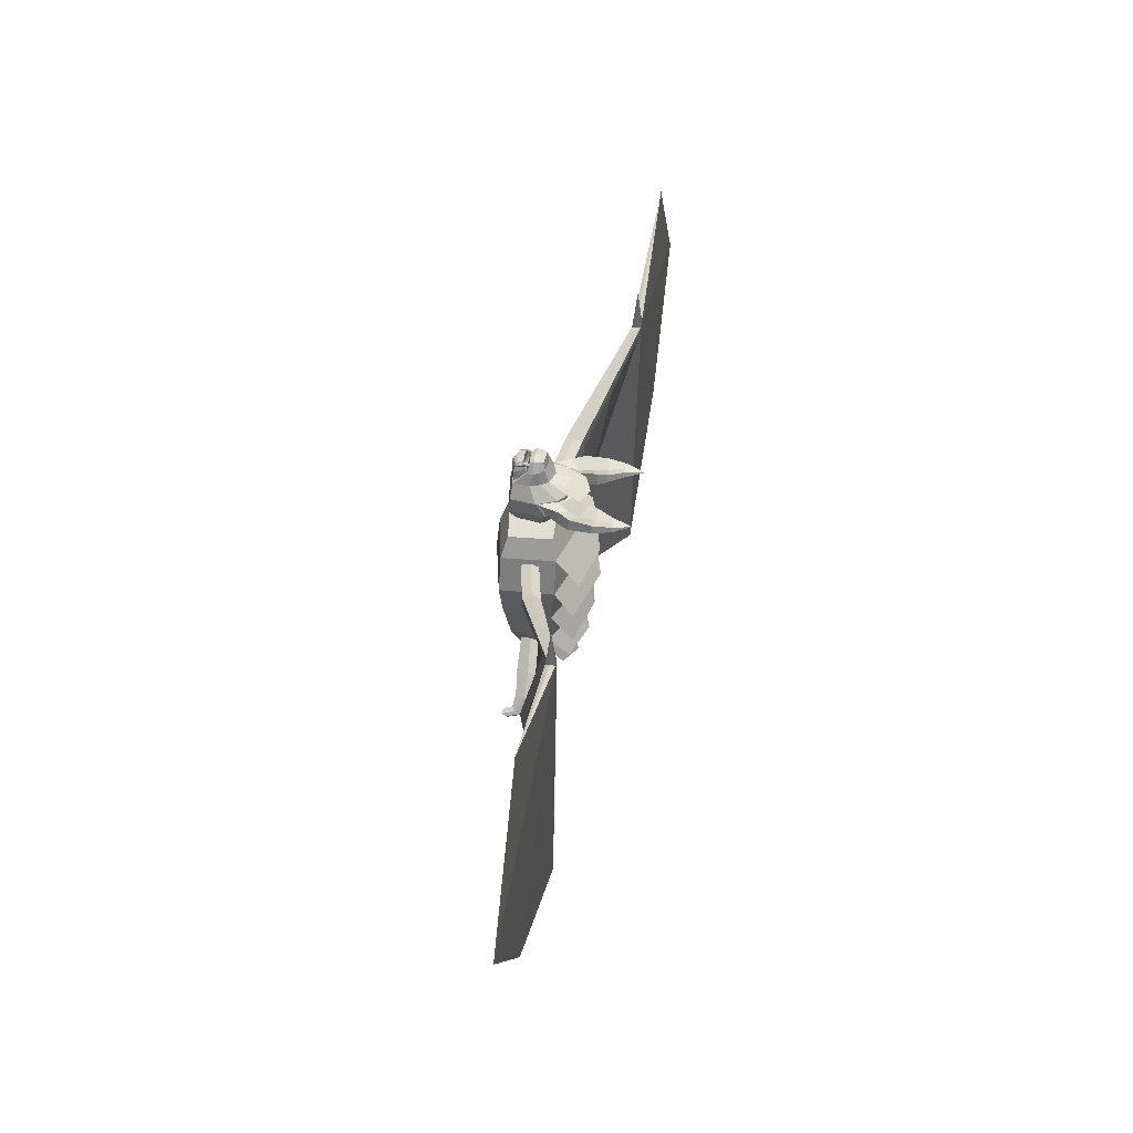
<metadata>
{"format":"obj","ext":"obj","renderer":"f3d","projection":"perspective","resolution":1024,"background":"white","views":[{"elev":46.1,"azim":100.5,"up":"+Z"}]}
</metadata>
<code>
o WingLeft01
v 0.2772 0.3734 0.4946
v 0.3251 0.3866 0.3767
v 1.165 0.5778 0.6672
v 1.126 0.5646 0.7634
v 0.2724 0.5507 0.4982
v 0.3024 0.5639 0.35
v 1.111 0.7419 0.7633
v 2.34 1.038 1.263
v 2.327 1.038 1.317
v 2.335 1.128 1.243
v 2.331 1.128 1.314
v 2.427 1.083 1.241
v 2.418 1.038 1.35
v 2.393 1.038 1.253
v 2.409 1.128 1.344
v 2.405 1.128 1.231
v 0.301 0.5795 -0.6756
v 2.374 1.083 1.726
v 0.2431 0.4621 0.5132
v 0.318 0.4753 0.35
v 1.177 0.6665 0.6268
v 1.102 0.6533 0.79
v 2.332 1.083 1.238
v 2.316 1.083 1.329
v 2.432 1.083 1.354
v 0.1527 0.4034 -0.7653
v 0.1527 0.5714 -0.7653
v 0.4652 0.38 -1.006
v 0.4652 0.62 -1.006
v 0.221 0.4034 -0.6351
v 0.221 0.5714 -0.6351
v 0.587 0.38 -0.8903
v 1.727 0.8015 1.04
v 0.1102 0.4874 -0.7785
v 0.6379 0.5 -0.8917
v 0.2077 0.4874 -0.5926
v 0.1953 0.3739 -0.8618
v 0.1953 0.592 -0.8618
v 0.301 0.3739 -0.6756
v 1.752 0.8081 0.9651
v 0.3396 0.4767 -0.6435
v 0.7134 0.4028 -1.178
v 0.7889 0.4028 -1.076
v 0.7134 0.5842 -1.178
v 0.8269 0.4935 -1.07
v 0.8476 0.4162 -1.278
v 0.8188 0.3809 -1.237
v 0.8649 0.3787 -1.174
v 0.8747 0.4708 -1.275
v 0.9208 0.4685 -1.211
v 0.9135 0.4131 -1.187
v 0.8864 0.2814 -1.284
v 0.8421 0.292 -1.246
v 0.8733 0.2903 -1.21
v 0.9225 0.342 -1.278
v 0.9497 0.3382 -1.243
v 0.9336 0.2774 -1.232
v 1.721 0.9351 1.038
v 1.754 0.8749 0.9325
v 1.709 0.8683 1.059
v 1.745 0.9417 0.943
v 1.156 0.7551 0.6428
v 2.355 1.083 -1.757
v 0.587 0.62 -0.8903
v 0.4638 0.5 -1.057
v 0.17 0.4767 -0.9055
v 0.7191 0.4935 -1.216
v 0.7889 0.5842 -1.076
v 0.3973 0.4991 -1.201
v 0.04975 0.4991 -1.167
f 33 40 8 9
f 22 19 1 4
f 62 7 58 61
f 15 11 18
f 7 62 6 5
f 12 14 63
f 25 13 14 12
f 4 1 2 3
f 60 33 9 24
f 15 18 25
f 13 9 8 14
f 10 11 15 16
f 19 5 6 20
f 63 16 12
f 14 8 63
f 10 16 63
f 8 23 10 63
f 10 61 58 11
f 24 9 18
f 18 11 24
f 9 13 18
f 20 21 3 2
f 6 62 21 20
f 40 3 21 59
f 1 19 20 2
f 58 60 24 11
f 7 5 19 22
f 18 13 25
f 12 16 15 25
f 66 38 29 65
f 32 28 42 43
f 41 17 31 36
f 36 31 27 34
f 37 39 30 26
f 17 38 27 31
f 30 36 34 26
f 39 41 36 30
f 35 32 43 45
f 37 66 65 28
f 26 34 66 37
f 32 35 41 39
f 64 29 38 17
f 28 32 39 37
f 35 64 17 41
f 34 27 38 66
f 68 45 51 50
f 42 67 46 47
f 65 29 44 67
f 29 64 68 44
f 64 35 45 68
f 28 65 67 42
f 49 50 56 55
f 46 49 55 52
f 45 43 48 51
f 43 42 47 48
f 67 44 49 46
f 44 68 50 49
f 52 55 56 57
f 53 52 57 54
f 47 46 52 53
f 50 51 57 56
f 51 48 54 57
f 48 47 53 54
f 7 22 60 58
f 8 40 59 23
f 22 4 33 60
f 4 3 40 33
f 61 10 23 59
f 61 59 21 62
f 64 17 6 62
f 68 64 62 61
f 61 10 50 68
f 50 10 63
f 65 69 67
f 65 69 70 66
o Head
v 0.2395 0.308 0.9322
v 0.2537 0.2753 1.166
v 0.1599 0.692 0.931
v 0.2748 0.2673 1.025
v 0.1783 0.2922 1.309
v 0.1355 0.6342 1.339
v 0.094 0.4478 1.526
v 0.07691 0.5752 1.531
v 0.2761 0.5768 0.931
v 0.3028 0.5343 1.187
v 0.321 0.6291 1.057
v 0.2031 0.4598 1.324
v 0.09946 0.485 1.542
v 0.2479 0.6344 0.931
v 0.2536 0.7752 1.07
v 0.1783 0.5563 1.333
v 0.094 0.5401 1.541
v 0.243 0.7411 1.215
v -0.2395 0.308 0.9322
v -0.2537 0.2753 1.166
v -0.1599 0.692 0.931
v -0.2748 0.2673 1.025
v -0.1783 0.2922 1.309
v -0.094 0.4478 1.526
v -0.07691 0.5752 1.531
v 0 0.6987 0.9365
v 0 0.263 0.886
v 0 0.2257 1.203
v 0 0.2173 1.019
v 0 0.2479 1.306
v 0 0.5845 1.556
v 0 0.4342 1.543
v -0.2761 0.5768 0.931
v -0.3028 0.5343 1.187
v -0.321 0.6291 1.057
v -0.2031 0.4598 1.324
v -0.09946 0.485 1.542
v 0 0.4792 1.568
v -0.2479 0.6344 0.931
v -0.2536 0.7752 1.07
v -0.1783 0.5563 1.333
v -0.094 0.5401 1.541
v 0 0.5328 1.568
v -0.243 0.7411 1.215
v 0 0.6396 0.8064
v 0.1431 0.6123 0.8337
v 0.2135 0.5426 0.8337
v 0.1917 0.3798 0.8521
v 0 0.3526 0.8064
v 0 0.5242 0.7878
v 0.1964 0.5775 0.8337
v 0 0.5867 0.7894
v -0.1431 0.6123 0.8337
v -0.2135 0.5426 0.8337
v -0.1917 0.3798 0.8521
v -0.1964 0.5775 0.8337
v 0.1474 0.4206 1.429
v 0.1135 0.587 1.464
v 0 0.4023 1.425
v 0 0.6086 1.469
v 0.1654 0.4873 1.443
v 0.1474 0.5411 1.455
v -0.1474 0.4206 1.429
v -0.1135 0.587 1.464
v -0.1654 0.4873 1.443
v -0.1474 0.5411 1.455
v 0.1751 0.8235 1.241
v -0.165 0.8376 1.053
v -0.1355 0.6342 1.339
v 0 0.7566 1.302
v 0 0.785 1.139
v 0.09282 0.3925 1.517
v 0.07818 0.4504 1.504
v 0.08811 0.3885 1.49
v 0.07215 0.4339 1.474
v 0.114 0.3982 1.507
v 0.1053 0.4531 1.49
v 0.1092 0.3942 1.481
v 0.09925 0.4365 1.46
v 0.08594 0.3892 1.506
v 0.06935 0.4415 1.492
v 0.1161 0.3974 1.492
v 0.1081 0.4454 1.472
v 0.09767 0.3905 1.48
v 0.0844 0.4316 1.46
v 0.1044 0.3962 1.518
v 0.09302 0.4553 1.503
v 0.1187 0.2942 1.474
v 0.1007 0.3432 1.494
v 0.1055 0.3428 1.5
v 0.1067 0.3496 1.48
v 0.1014 0.3461 1.485
v 0.1186 0.3513 1.488
v 0.1138 0.3518 1.481
v 0.1126 0.3449 1.502
v 0.118 0.3484 1.496
v -0.09282 0.3925 1.517
v -0.07818 0.4504 1.504
v -0.08811 0.3885 1.49
v -0.07215 0.4339 1.474
v -0.114 0.3982 1.507
v -0.1053 0.4531 1.49
v -0.1092 0.3942 1.481
v -0.09925 0.4365 1.46
v -0.08594 0.3892 1.506
v -0.06935 0.4415 1.492
v -0.1161 0.3974 1.492
v -0.1081 0.4454 1.472
v -0.09767 0.3905 1.48
v -0.0844 0.4316 1.46
v -0.1044 0.3962 1.518
v -0.09302 0.4553 1.503
v -0.1187 0.2942 1.474
v -0.1007 0.3432 1.494
v -0.1055 0.3428 1.5
v -0.1067 0.3496 1.48
v -0.1014 0.3461 1.485
v -0.1186 0.3513 1.488
v -0.1138 0.3518 1.481
v -0.1126 0.3449 1.502
v -0.118 0.3484 1.496
v 0.165 0.8376 1.053
v -0.1751 0.8235 1.241
v 0 0.681 1.343
v 0.1355 0.7888 1.305
v -0.1355 0.7888 1.305
v 0 0.8356 1.31
v 0.1751 0.9449 1.176
v -0.1751 0.9449 1.176
v 0 1.015 1.169
v 0.165 1.011 0.9198
v -0.165 1.011 0.9198
v 0 1.073 0.9066
f 98 72 75 100
f 81 80 72 74
f 99 97 71 74
f 84 79 117 121
f 192 73 96 141
f 98 99 74 72
f 129 127 77 102
f 128 130 101 78
f 76 137 140 194
f 83 108 102 77
f 84 85 81 79
f 71 97 119 118
f 79 81 74 71
f 72 80 82 75
f 127 131 83 77
f 87 113 108 83
f 86 88 137 76
f 131 82 86 132
f 137 192 141 140
f 132 86 76 128
f 82 80 88 86
f 78 101 113 87
f 73 192 85 84
f 79 71 118 117
f 98 100 93 90
f 105 92 90 104
f 99 92 89 97
f 96 73 116 115
f 138 141 96 91
f 98 90 92 99
f 129 102 94 133
f 134 95 101 130
f 139 194 140 193
f 107 94 102 108
f 109 103 105 110
f 97 89 125 119
f 103 89 92 105
f 90 93 106 104
f 133 94 107 135
f 112 107 108 113
f 111 139 193 114
f 135 136 111 106
f 193 140 141 138
f 136 134 139 111
f 106 111 114 104
f 95 112 113 101
f 91 109 110 138
f 89 103 124 125
f 122 121 117 120
f 120 117 118 119
f 115 116 121 122
f 122 120 124 126
f 120 119 125 124
f 115 122 126 123
f 109 91 123 126
f 103 109 126 124
f 91 96 115 123
f 73 84 121 116
f 112 95 134 136
f 107 112 136 135
f 93 133 135 106
f 139 134 130 194
f 100 129 133 93
f 87 132 128 78
f 83 131 132 87
f 75 82 131 127
f 76 194 130 128
f 100 75 127 129
f 137 88 85 192
f 80 81 85 88
f 193 138 110 114
f 104 114 110 105
f 150 151 145 144
f 154 155 149 148
f 152 153 147 146
f 156 157 143 142
f 144 154 161 162
f 154 148 164 161
f 148 149 153 152
f 142 143 151 150
f 146 156 165 166
f 156 142 160 165
f 146 147 157 156
f 144 145 155 154
f 161 164 158
f 160 159 158
f 164 163 158
f 159 162 158
f 142 150 159 160
f 148 152 163 164
f 152 146 166 163
f 150 144 162 159
f 163 166 158
f 166 165 158
f 162 161 158
f 165 160 158
f 175 176 170 169
f 179 180 174 173
f 177 178 172 171
f 181 182 168 167
f 169 179 186 187
f 179 173 189 186
f 173 174 178 177
f 167 168 176 175
f 171 181 190 191
f 181 167 185 190
f 171 172 182 181
f 169 170 180 179
f 186 189 183
f 185 184 183
f 189 188 183
f 184 187 183
f 167 175 184 185
f 173 177 188 189
f 177 171 191 188
f 175 169 187 184
f 188 191 183
f 191 190 183
f 187 186 183
f 190 185 183
f 139 194 197 196
f 194 76 195 197
f 140 200 199 193
f 137 198 200 140
f 138 141 203 202
f 141 192 201 203
o Body
v -0.6262 0.2236 0.2772
v -0.4257 0.2894 -0.5198
v 0.4257 0.2894 -0.5198
v 0.6262 0.2236 0.2772
v -0.415 0.2823 0.8182
v 0.415 0.2823 0.8182
v -0.415 0.7256 0.8622
v 0.415 0.7256 0.8622
v -0.1334 0.3938 -1.142
v 0.1334 0.3938 -1.142
v -0.1334 0.6062 -1.142
v 0.1334 0.6062 -1.142
v 0 0.1732 -0.5011
v -0 0.07342 0.2663
v 0 0.7125 0.9814
v -0 0.2267 0.9378
v 0 0.6725 -1.21
v 0 0.3361 -1.144
v -0.5545 0.2418 -0.06229
v 0.5545 0.2418 -0.06229
v 0 0.08902 -0.05053
v -0.5179 0.2279 0.6178
v 0.5179 0.2279 0.6178
v -0.5179 0.7713 0.6729
v -0 0.1111 0.606
v 0.2469 0.3427 -0.853
v -0.2469 0.3427 -0.853
v -0 0.26 -0.8373
v -0.05066 0.5467 -1.393
v -0.05066 0.4578 -1.37
v 0 0.5738 -1.419
v 0.05066 0.5467 -1.393
v 0.05066 0.4578 -1.37
v 0 0.4202 -1.363
v 0 0.5 -1.606
v 0.4257 0.6611 -0.5796
v 0 0.9259 -0.54
v 0.5545 0.7306 -0.09995
v 0 0.9663 -0.075
v 0.5179 0.7713 0.6729
v 0 0.8905 0.6375
v 0.2469 0.6074 -0.9033
v -0.2469 0.6074 -0.9033
v -0.6262 0.7759 0.317
v -0.4257 0.6611 -0.5796
v 0.6262 0.7759 0.317
v 0 0.8396 -0.87
v 0 0.9499 0.2909
v -0.5545 0.7306 -0.09995
v 0.5179 0.9981 0.3675
v -0.5179 0.9981 0.3675
v 0 1.116 0.3675
v -0.6262 0.9569 0.03591
v 0.6262 0.9569 0.03591
v 0 1.13 0.03591
v -0.5517 0.9488 -0.39
v 0.5517 0.9488 -0.39
v 0 1.074 -0.39
v -0.4001 0.8853 -0.778
v 0.4001 0.8853 -0.778
v 0 1.02 -0.78
v 0.2299 0.7863 -1.102
v -0.2299 0.7863 -1.102
v 0 0.912 -1.125
f 241 239 240 242
f 229 206 216 231
f 211 218 219 209
f 244 227 210 218
f 241 249 207 223
f 224 216 206 223
f 227 225 208 210
f 225 204 217 228
f 245 229 213 215
f 226 243 211 209
f 228 226 209 219
f 230 246 214 212
f 243 249 251 244
f 218 210 208 219
f 242 240 248 252
f 252 248 205 222
f 231 230 212 221
f 246 248 240 250
f 220 215 235 234
f 221 212 233 237
f 250 245 215 220
f 222 205 216 224
f 204 222 224 217
f 247 252 222 204
f 251 242 252 247
f 217 224 223 207
f 239 241 223 206
f 249 241 242 251
f 211 243 244 218
f 217 207 226 228
f 207 249 243 226
f 208 225 228 219
f 247 204 225 227
f 251 247 227 244
f 240 239 245 250
f 214 246 250 220
f 216 205 230 231
f 205 248 246 230
f 239 206 229 245
f 213 229 231 221
f 235 236 238
f 236 237 238
f 213 221 237 236
f 215 213 236 235
f 212 214 232 233
f 214 220 234 232
f 233 232 238
f 232 234 238
f 237 233 238
f 234 235 238
f 244 255 254 227
f 244 243 253 255
f 249 257 258 251
f 247 251 258 256
f 242 241 260 261
f 252 242 261 259
f 240 264 262 248
f 239 263 264 240
f 250 267 266 246
f 250 245 265 267
o EarLeft
v 0.1751 0.8657 1.208
v 0.165 0.89 1.064
v 0.3262 0.633 1.184
v 0.3179 0.6619 1.073
v 0.3797 1.489 1.136
v 0.3788 0.7684 1.199
v 0.3946 0.7531 1.074
v 0.1787 0.9519 1.074
v 0.201 0.9418 1.199
v 0.4766 0.876 1.082
v 0.1879 1.057 1.082
v 0.2133 1.046 1.19
v 0.4551 0.8884 1.19
v 0.4999 1.11 1.099
v 0.216 1.144 1.099
v 0.2383 1.14 1.173
v 0.478 1.112 1.173
v 0.4655 1.303 1.113
v 0.2926 1.283 1.113
v 0.3129 1.282 1.16
v 0.4492 1.299 1.16
v 0.2536 0.7768 1.035
v 0.2866 0.8525 1.135
v 0.2966 0.8416 1.042
v 0.2561 0.7579 1.198
v 0.3361 0.9618 1.05
v 0.3323 0.9666 1.124
v 0.358 1.127 1.128
v 0.358 1.117 1.079
v 0.379 1.293 1.095
v 0.379 1.293 1.16
v 0.1168 0.7538 1.086
v 0.1218 0.7419 1.202
v 0.1812 0.6696 1.063
v 0.2716 0.5187 1.181
v 0.2835 0.5278 1.078
v 0.2066 0.6536 1.21
v 0.1093 0.6295 1.108
v 0.1114 0.6245 1.137
v 0.1359 0.5926 1.098
v 0.1789 0.5306 1.143
v 0.1788 0.5345 1.106
v 0.1458 0.5783 1.151
f 286 287 272
f 294 290 273 280
f 291 289 269 275
f 288 285 272
f 296 293 278 282
f 275 276 279 278
f 269 268 276 275
f 293 291 275 278
f 270 271 274 273
f 295 294 280 284
f 273 274 277 280
f 298 295 284 288
f 290 292 270 273
f 297 296 282 286
f 280 277 281 284
f 278 279 283 282
f 272 285 297 286
f 287 298 272
f 284 281 285 288
f 282 283 287 286
f 285 281 296 297
f 276 268 292 290
f 287 283 295 298
f 283 279 294 295
f 277 274 291 293
f 281 277 293 296
f 274 271 289 291
f 279 276 290 294
f 298 288 272
f 268 269 299 300
f 271 270 302 303
f 301 303 309 307
f 302 304 310 308
f 292 268 300 304
f 289 271 303 301
f 269 289 301 299
f 270 292 304 302
f 306 305 307 310
f 308 310 307 309
f 300 299 305 306
f 303 302 308 309
f 299 301 307 305
f 304 300 306 310
o Mouth
v 0.1517 0.2904 1.331
v -0.1517 0.2904 1.331
v 0 0.2501 1.316
v 0.1389 0.4347 1.392
v 0 0.3573 1.379
v -0.1389 0.4347 1.392
v 0 0.2658 1.488
v 0.08307 0.3061 1.485
v -0.08307 0.3061 1.485
v 0.0752 0.3815 1.528
v 0 0.3787 1.542
v -0.0752 0.3815 1.528
v 0.1522 0.3556 1.361
v -0.1522 0.3556 1.361
v 0.0796 0.3298 1.508
v 0 0.3038 1.514
v -0.0796 0.3298 1.508
v 0.131 0.2886 1.407
v 0 0.2476 1.409
v -0.1205 0.393 1.468
v 0 0.3543 1.444
v -0.131 0.2886 1.407
v 0.1205 0.393 1.468
v 0.1289 0.3438 1.439
v -0.1289 0.3438 1.439
v 0.1083 0.2963 1.453
v -0.1009 0.3848 1.503
v 0.1063 0.3355 1.482
v -0.1063 0.3355 1.482
v 0 0.2534 1.456
v 0 0.3816 1.517
v -0.1083 0.2963 1.453
v 0.1009 0.3848 1.503
v -0 0.3475 1.279
v 0.1117 0.3471 1.297
v -0.1117 0.3471 1.297
v 0.1064 0.3683 1.32
v 0.1011 0.3949 1.344
v -0 0.3736 1.302
v -0 0.3958 1.324
v -0.1064 0.3683 1.32
v -0.1011 0.3949 1.344
f 324 316 352 351
f 315 314 348 350
f 326 321 322 327
f 326 325 320 321
f 340 336 318 317
f 341 337 322 321
f 342 340 317 319
f 343 341 321 320
f 339 342 319 327
f 338 343 320 325
f 336 338 325 318
f 337 339 327 322
f 317 318 325 326
f 317 326 327 319
f 313 312 346 344
f 316 315 350 352
f 316 324 335 330
f 311 323 334 328
f 323 314 333 334
f 324 312 332 335
f 314 315 331 333
f 312 313 329 332
f 315 316 330 331
f 313 311 328 329
f 330 335 339 337
f 328 334 338 336
f 334 333 343 338
f 335 332 342 339
f 333 331 341 343
f 332 329 340 342
f 331 330 337 341
f 329 328 336 340
f 349 351 352 350
f 349 350 348 347
f 344 349 347 345
f 344 346 351 349
f 314 323 347 348
f 312 324 351 346
f 311 313 344 345
f 323 311 345 347
o WingLeft02
v 2.337 1.047 1.267
v 2.327 1.047 1.31
v 2.333 1.119 1.251
v 2.33 1.119 1.308
v 2.431 1.038 1.27
v 2.446 1.038 1.317
v 2.452 1.128 1.254
v 2.466 1.128 1.319
v 2.417 1.038 1.35
v 2.393 1.038 1.253
v 2.409 1.128 1.344
v 3.946 1.083 -0.93
v 2.33 1.083 1.247
v 2.318 1.083 1.32
v 2.428 1.083 1.376
v 2.398 1.083 1.227
v 2.4 1.128 1.229
v 2.354 1.083 -1.757
v 4.927 1.083 0.4417
v 3.901 1.083 1.904
f 359 369 363 360
f 361 362 357 358
f 361 354 353 362
f 358 357 371
f 355 356 363 369
f 364 369 368
f 359 357 364
f 357 362 364
f 369 359 364
f 357 359 371
f 359 360 371
f 360 358 371
f 358 360 372
f 361 358 372
f 360 363 372
f 372 367 361
f 363 367 372
f 353 354 366 365
f 356 355 365 366
f 363 356 366 367
f 366 354 361 367
f 364 362 368
f 355 369 368 365
f 365 368 362 353
f 369 364 370
f 371 364 359
f 371 360 372
o WingRight01
v -0.2772 0.3734 0.4946
v -0.3251 0.3866 0.3767
v -1.165 0.5778 0.6672
v -1.126 0.5646 0.7634
v -0.2724 0.5507 0.4982
v -0.3024 0.5639 0.35
v -1.156 0.7551 0.6428
v -1.111 0.7419 0.7633
v -2.34 1.038 1.263
v -2.327 1.038 1.317
v -2.335 1.128 1.243
v -2.331 1.128 1.314
v -2.427 1.083 1.241
v -2.418 1.038 1.35
v -2.393 1.038 1.253
v -2.409 1.128 1.344
v -2.405 1.128 1.231
v -2.355 1.083 -1.757
v -0.587 0.62 -0.8903
v -0.301 0.5795 -0.6756
v -2.374 1.083 1.726
v -0.2431 0.4621 0.5132
v -0.318 0.4753 0.35
v -1.177 0.6665 0.6268
v -1.102 0.6533 0.79
v -2.332 1.083 1.238
v -2.316 1.083 1.329
v -2.432 1.083 1.354
v -0.1527 0.4034 -0.7653
v -0.1527 0.5714 -0.7653
v -0.4652 0.38 -1.006
v -0.4652 0.62 -1.006
v -0.221 0.4034 -0.6351
v -0.221 0.5714 -0.6351
v -0.587 0.38 -0.8903
v -1.727 0.8015 1.04
v -0.1102 0.4874 -0.7785
v -0.4638 0.5 -1.057
v -0.6379 0.5 -0.8917
v -0.2077 0.4874 -0.5926
v -0.1953 0.3739 -0.8618
v -0.1953 0.592 -0.8618
v -0.301 0.3739 -0.6756
v -1.752 0.8081 0.9651
v -0.3396 0.4767 -0.6435
v -0.17 0.4767 -0.9055
v -0.7191 0.4935 -1.216
v -0.7134 0.4028 -1.178
v -0.7889 0.4028 -1.076
v -0.7134 0.5842 -1.178
v -0.7889 0.5842 -1.076
v -0.8269 0.4935 -1.07
v -0.8476 0.4162 -1.278
v -0.8188 0.3809 -1.237
v -0.8649 0.3787 -1.174
v -0.8747 0.4708 -1.275
v -0.9208 0.4685 -1.211
v -0.9135 0.4131 -1.187
v -0.8864 0.2814 -1.284
v -0.8421 0.292 -1.246
v -0.8733 0.2903 -1.21
v -0.9225 0.342 -1.278
v -0.9497 0.3382 -1.243
v -0.9336 0.2774 -1.232
v -1.721 0.9351 1.038
v -1.754 0.8749 0.9325
v -1.709 0.8683 1.059
v -1.745 0.9417 0.943
v -0.3973 0.4991 -1.201
v -0.04975 0.4991 -1.167
f 408 382 381 416
f 397 376 373 394
f 379 440 437 380
f 388 393 384
f 380 377 378 379
f 391 379 378 392
f 385 390 387
f 400 385 387 386
f 376 375 374 373
f 439 399 382 408
f 388 400 393
f 386 387 381 382
f 383 389 388 384
f 394 395 378 377
f 423 440 379 391
f 390 385 389
f 387 390 381
f 383 390 389
f 381 390 383 398
f 383 384 437 440
f 399 393 382
f 393 399 384
f 382 393 386
f 395 374 375 396
f 378 395 396 379
f 416 438 396 375
f 373 374 395 394
f 437 384 399 439
f 380 397 394 377
f 393 400 386
f 385 400 388 389
f 418 410 404 414
f 407 421 420 403
f 417 412 406 392
f 412 409 402 406
f 413 401 405 415
f 392 406 402 414
f 405 401 409 412
f 415 405 412 417
f 411 424 421 407
f 413 403 410 418
f 401 413 418 409
f 407 415 417 411
f 391 392 414 404
f 403 413 415 407
f 411 417 392 391
f 409 418 414 402
f 423 429 430 424
f 420 426 425 419
f 410 419 422 404
f 404 422 423 391
f 391 423 424 411
f 403 420 419 410
f 428 434 435 429
f 425 431 434 428
f 424 430 427 421
f 421 427 426 420
f 419 425 428 422
f 422 428 429 423
f 431 436 435 434
f 432 433 436 431
f 426 432 431 425
f 429 435 436 430
f 430 436 433 427
f 427 433 432 426
f 380 437 439 397
f 381 398 438 416
f 397 439 408 376
f 376 408 416 375
f 440 438 398 383
f 440 379 396 438
f 440 423 429 383
f 429 390 383
f 410 419 441
f 410 418 442 441
o EarRight
v -0.1751 0.8657 1.208
v -0.165 0.89 1.064
v -0.3262 0.633 1.184
v -0.3179 0.6619 1.073
v -0.3797 1.489 1.136
v -0.3788 0.7684 1.199
v -0.3946 0.7531 1.074
v -0.1787 0.9519 1.074
v -0.201 0.9418 1.199
v -0.4766 0.876 1.082
v -0.1879 1.057 1.082
v -0.2133 1.046 1.19
v -0.4551 0.8884 1.19
v -0.4999 1.11 1.099
v -0.216 1.144 1.099
v -0.2383 1.14 1.173
v -0.478 1.112 1.173
v -0.4655 1.303 1.113
v -0.2926 1.283 1.113
v -0.3129 1.282 1.16
v -0.4492 1.299 1.16
v -0.2536 0.7768 1.035
v -0.2866 0.8525 1.135
v -0.2966 0.8416 1.042
v -0.2561 0.7579 1.198
v -0.3361 0.9618 1.05
v -0.3323 0.9666 1.124
v -0.358 1.127 1.128
v -0.358 1.117 1.079
v -0.379 1.293 1.095
v -0.379 1.293 1.16
v -0.1168 0.7538 1.086
v -0.1218 0.7419 1.202
v -0.1812 0.6696 1.063
v -0.2716 0.5187 1.181
v -0.2835 0.5278 1.078
v -0.2066 0.6536 1.21
v -0.1093 0.6295 1.108
v -0.1114 0.6245 1.137
v -0.1359 0.5926 1.098
v -0.1789 0.5306 1.143
v -0.1788 0.5345 1.106
v -0.1458 0.5783 1.151
f 461 447 462
f 469 455 448 465
f 466 450 444 464
f 463 447 460
f 471 457 453 468
f 450 453 454 451
f 444 450 451 443
f 468 453 450 466
f 445 448 449 446
f 470 459 455 469
f 448 455 452 449
f 473 463 459 470
f 465 448 445 467
f 472 461 457 471
f 455 459 456 452
f 453 457 458 454
f 447 461 472 460
f 462 447 473
f 459 463 460 456
f 457 461 462 458
f 460 472 471 456
f 451 465 467 443
f 462 473 470 458
f 458 470 469 454
f 452 468 466 449
f 456 471 468 452
f 449 466 464 446
f 454 469 465 451
f 473 447 463
f 443 475 474 444
f 446 478 477 445
f 476 482 484 478
f 477 483 485 479
f 467 479 475 443
f 464 476 478 446
f 444 474 476 464
f 445 477 479 467
f 481 485 482 480
f 483 484 482 485
f 475 481 480 474
f 478 484 483 477
f 474 480 482 476
f 479 485 481 475
o WingRight02
v -2.337 1.047 1.267
v -2.327 1.047 1.31
v -2.333 1.119 1.251
v -2.33 1.119 1.308
v -2.431 1.038 1.27
v -2.446 1.038 1.317
v -2.452 1.128 1.254
v -2.466 1.128 1.319
v -2.417 1.038 1.35
v -2.393 1.038 1.253
v -2.409 1.128 1.344
v -2.4 1.128 1.229
v -2.354 1.083 -1.757
v -3.946 1.083 -0.93
v -4.927 1.083 0.4417
v -3.901 1.083 1.904
v -2.33 1.083 1.247
v -2.318 1.083 1.32
v -2.428 1.083 1.376
v -2.398 1.083 1.227
f 492 493 496 497
f 494 491 490 495
f 494 495 486 487
f 491 500 490
f 488 497 496 489
f 499 505 497
f 492 499 490
f 490 499 495
f 497 499 492
f 490 500 492
f 492 500 493
f 493 500 491
f 491 501 493
f 494 501 491
f 493 501 496
f 497 498 499
f 500 492 499
f 500 501 493
f 501 494 504
f 496 501 504
f 486 502 503 487
f 489 503 502 488
f 496 504 503 489
f 503 504 494 487
f 499 505 495
f 488 502 505 497
f 502 486 495 505

</code>
